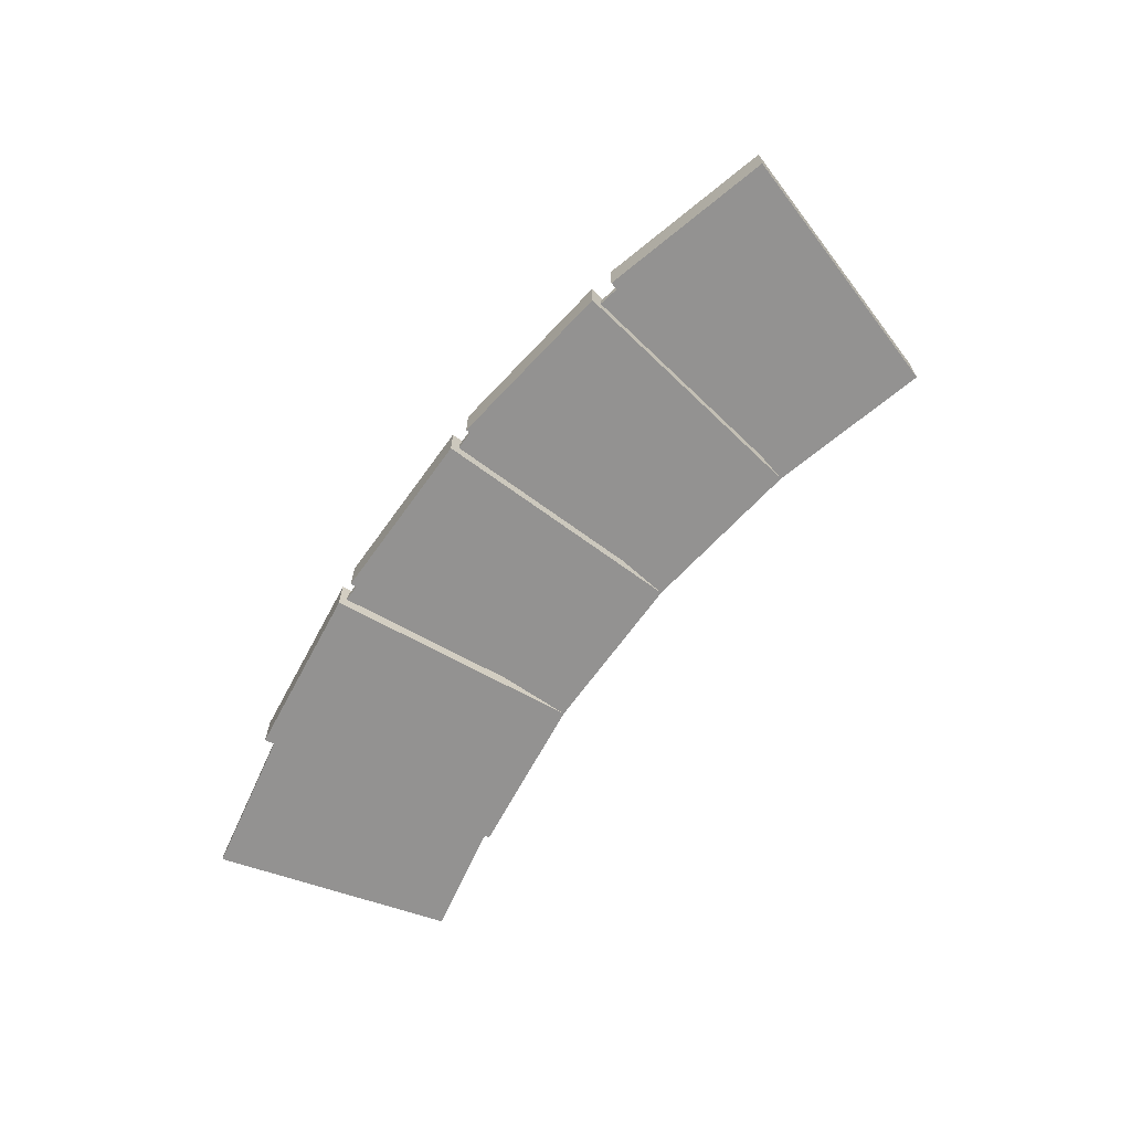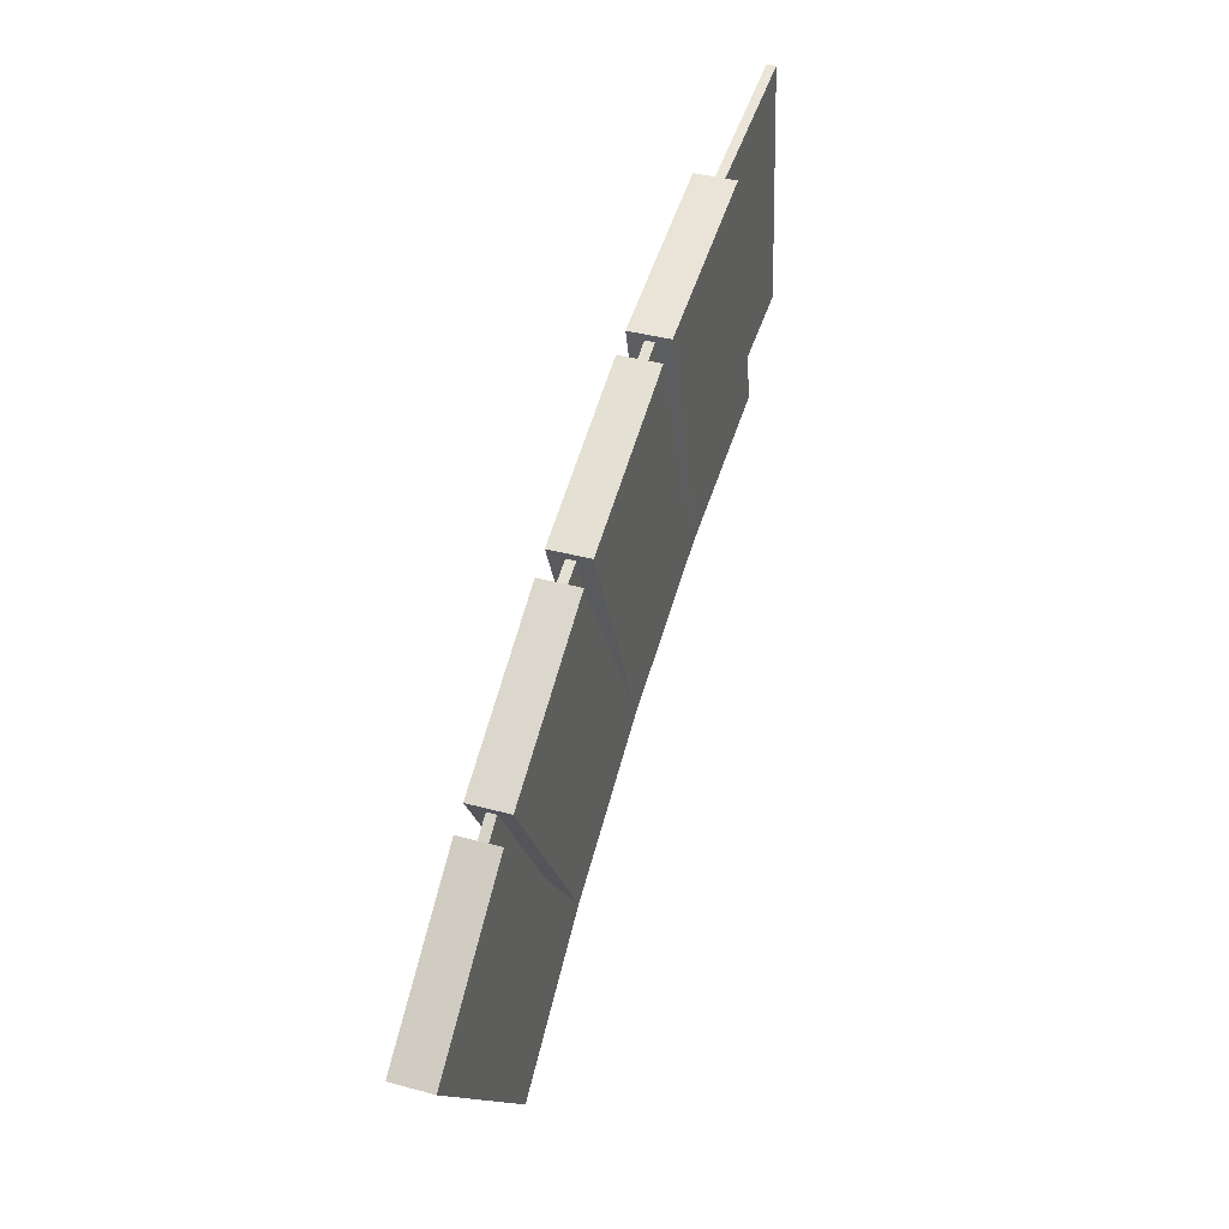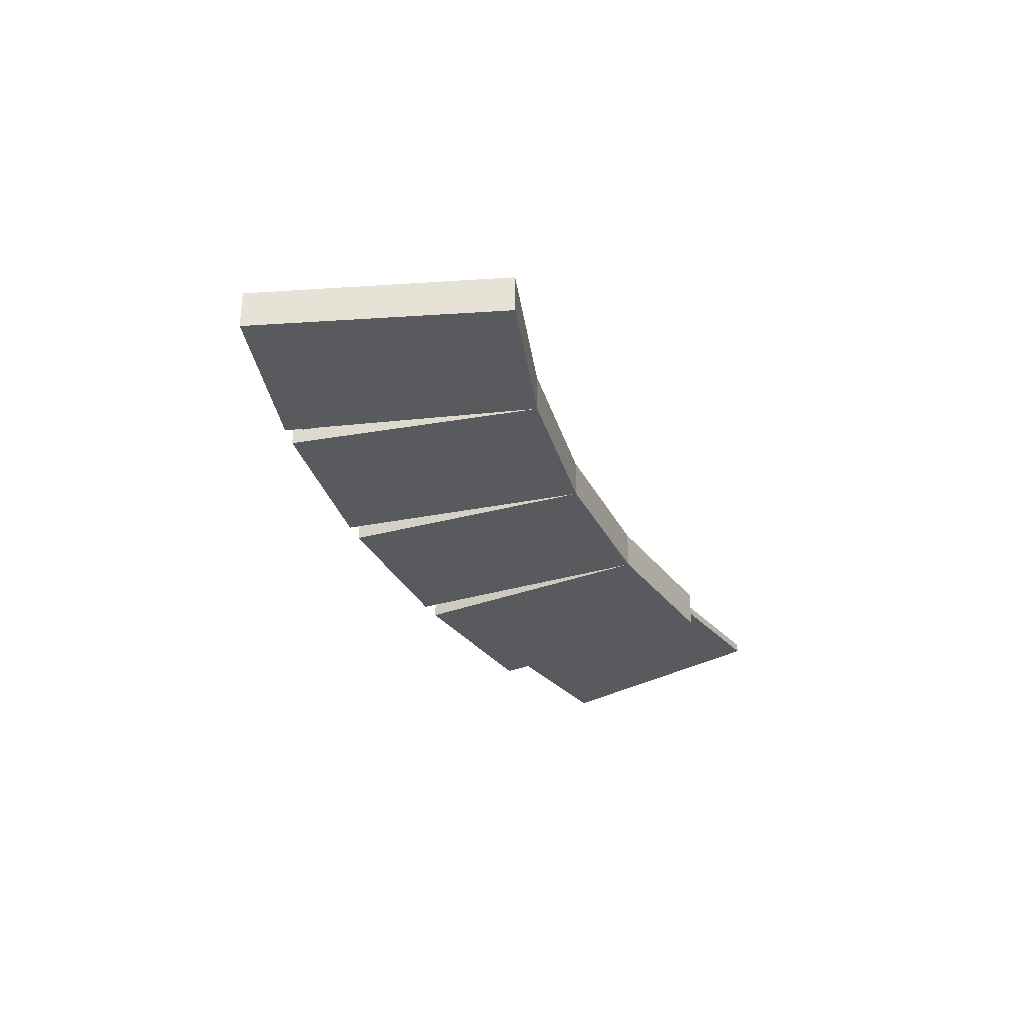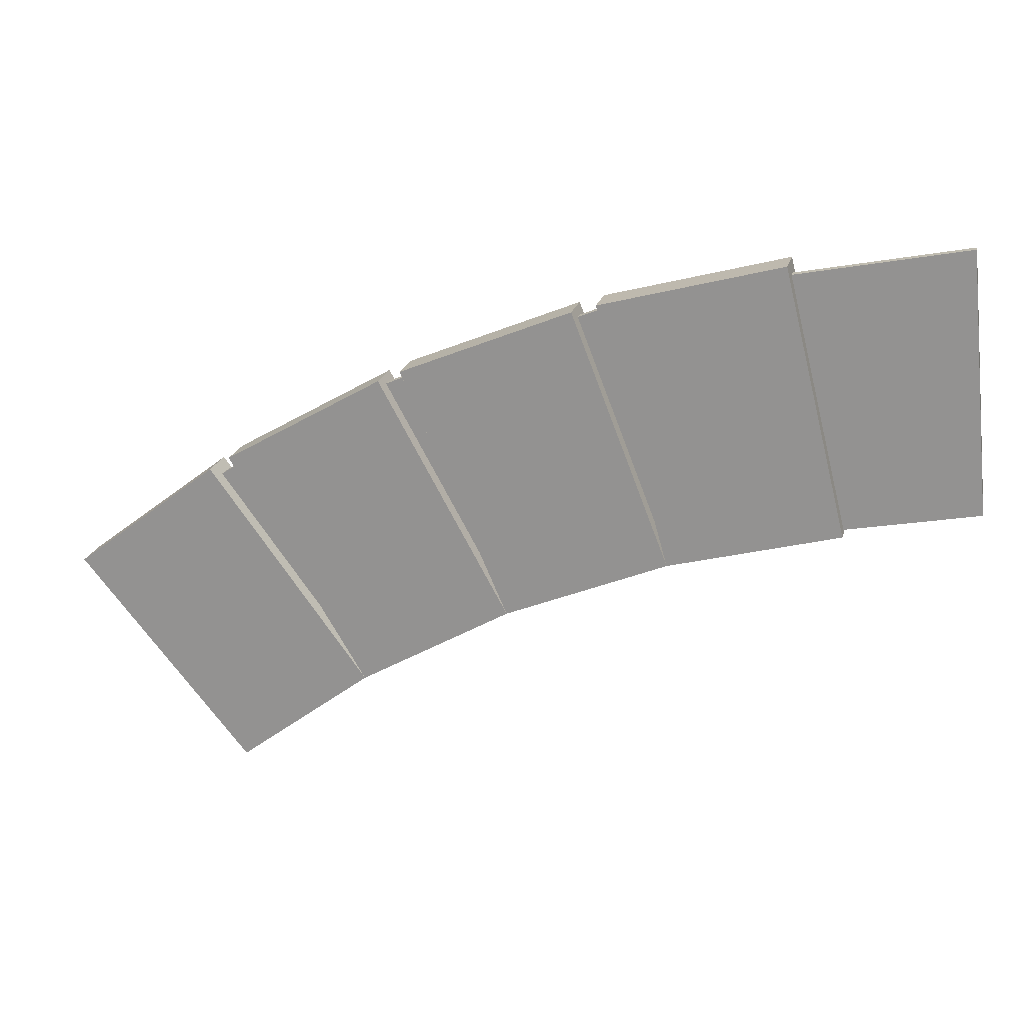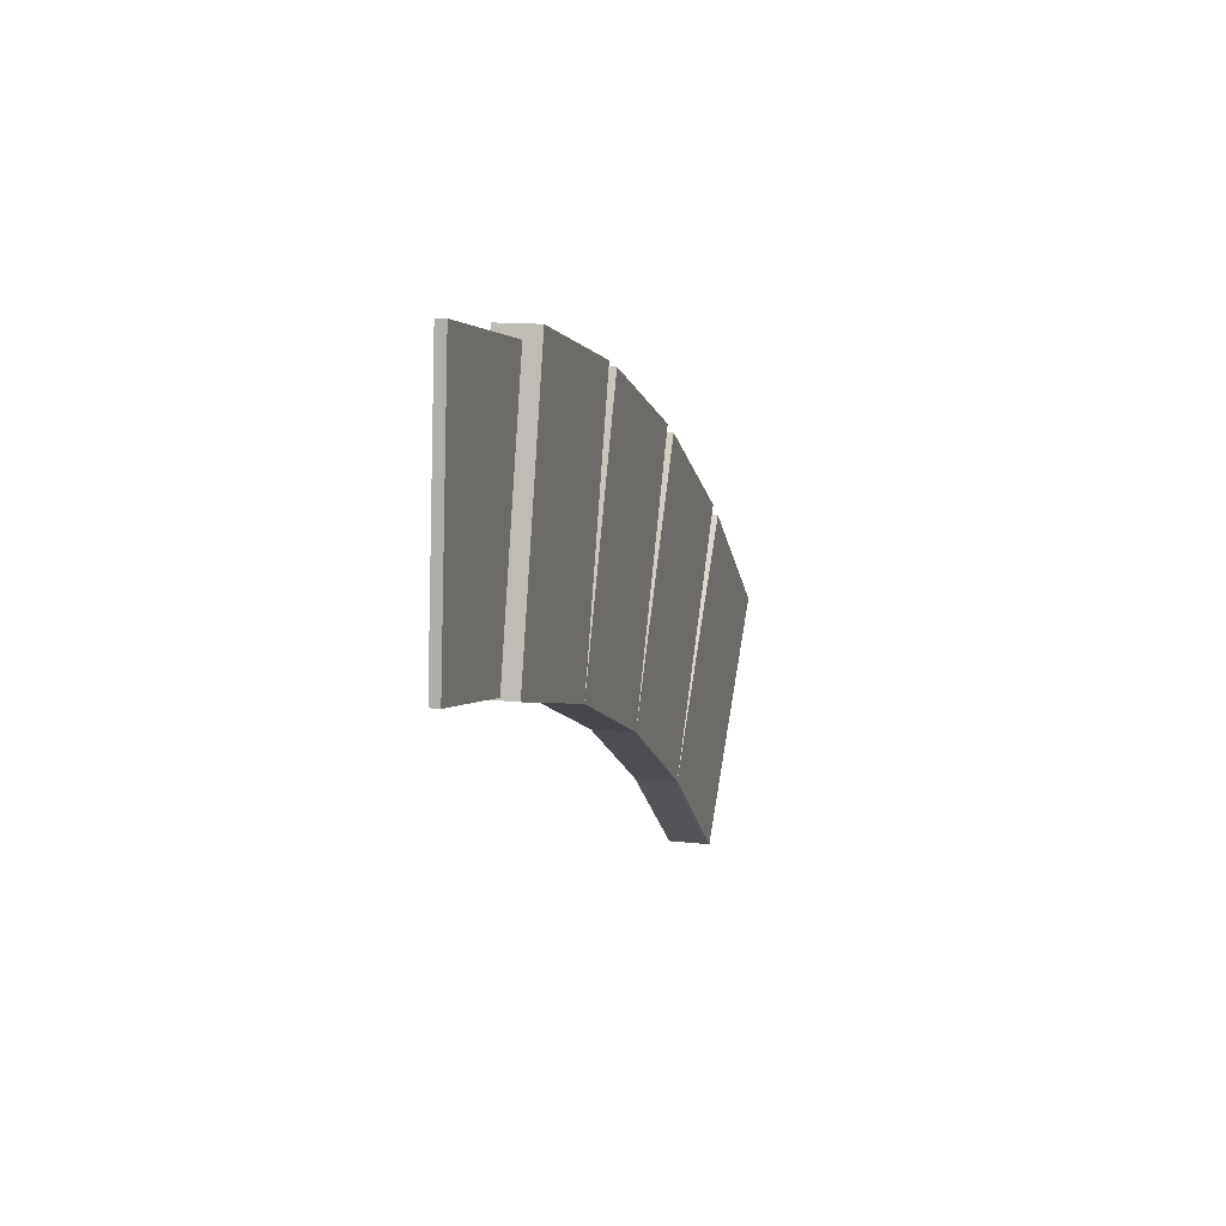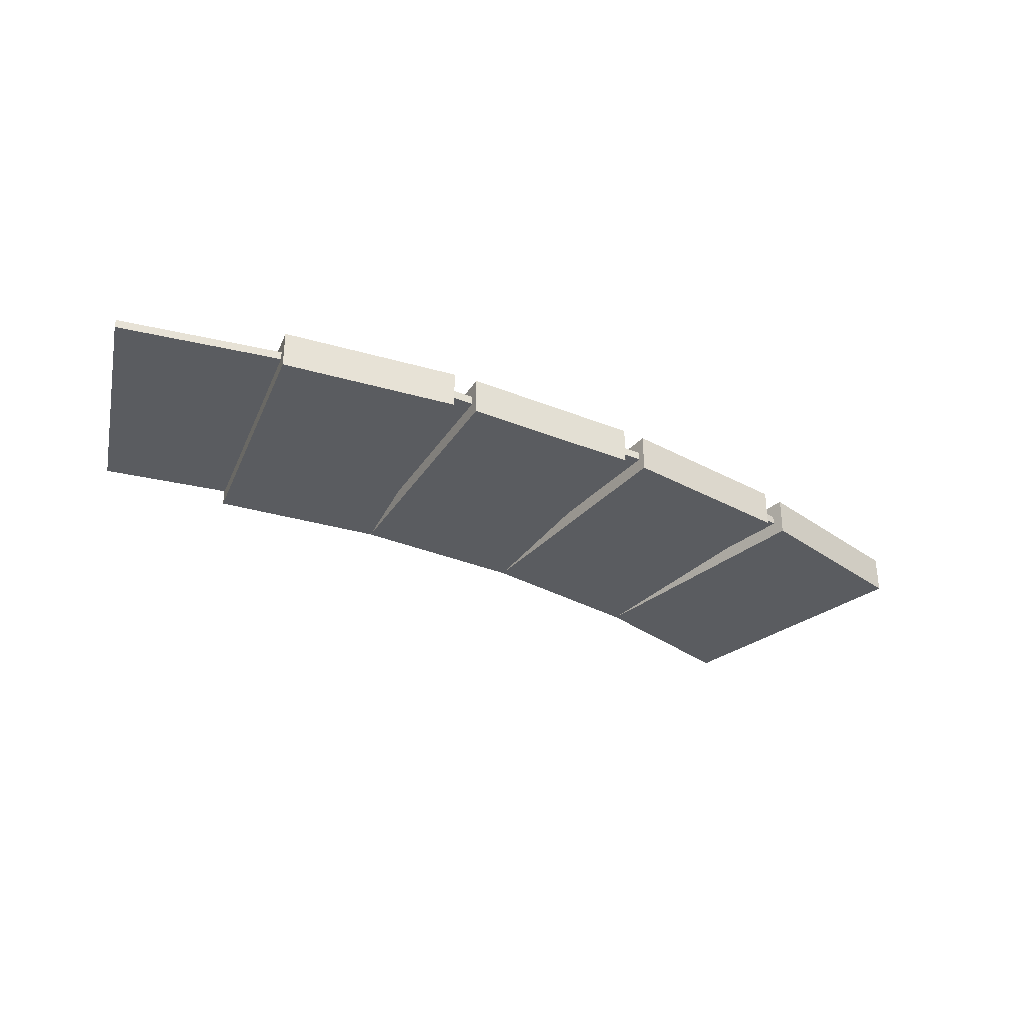
<metadata>
{"format":"obj","ext":"obj","renderer":"f3d","projection":"perspective","resolution":1024,"background":"white","views":[{"elev":-66.4,"azim":-103.1,"up":"+Z"},{"elev":39.4,"azim":-71.3,"up":"+Y"},{"elev":-30.9,"azim":-44.9,"up":"+Z"},{"elev":20.4,"azim":13.5,"up":"+Y"},{"elev":13.0,"azim":104.9,"up":"+Y"},{"elev":-33.8,"azim":173.5,"up":"+Z"}]}
</metadata>
<code>
o arch_3_left
v 0.9383 0.4002 -0.02969
v 0.6301 0.3176 -0.02969
v 0.6301 0.3176 0.03906
v 0.9383 0.4002 0.03906
v 1.05 -0.05025 0.03906
v 0.7586 -0.1283 0.03906
v 0.7586 -0.1283 -0.02969
v 1.05 -0.05025 -0.02969
v 0.589 0.3036 -0.02969
v 0.2943 0.1816 -0.02969
v 0.2943 0.1816 0.03906
v 0.589 0.3036 0.03906
v 0.4798 -0.2438 0.03906
v 0.4798 -0.2438 -0.02969
v 0.2553 0.1624 -0.02969
v -0.02096 0.002843 -0.02969
v -0.02096 0.002843 0.03906
v 0.2553 0.1624 0.03906
v 0.2185 -0.3947 0.03906
v 0.2185 -0.3947 -0.02969
v -0.05705 -0.02127 -0.02969
v -0.3102 -0.2155 -0.02969
v -0.3102 -0.2155 0.03906
v -0.05705 -0.02127 0.03906
v -0.01442 -0.5719 0.03906
v -0.01442 -0.5719 -0.02969
f 1 2 3 4
f 5 6 7 8
f 9 10 11 12
f 6 13 14 7
f 14 20 16 15
f 18 17 19 13
f 20 26 22 21
f 24 23 25 19
f 1 4 5 8
f 15 18 13 14
f 14 13 11 10
f 8 7 2 1
f 4 3 6 5
f 7 14 10 9
f 12 11 13 6
f 15 16 17 18
f 13 19 20 14
f 21 22 23 24
f 19 25 26 20
f 9 12 6 7
f 21 24 19 20
f 26 25 23 22
f 20 19 17 16
f 7 6 3 2
o arch_3_left_inner
v 1.229 0.4375 -0.003125
v 0.6979 0.3318 -0.003125
v 0.6979 0.3318 0.0125
v 1.229 0.4375 0.0125
v 1.272 -0.002319 -0.003125
v 0.8261 -0.0911 -0.003125
v 0.8261 -0.0911 0.0125
v 1.272 -0.002319 0.0125
v 0.1974 0.1245 -0.003125
v 0.1974 0.1245 0.0125
v 0.4057 -0.2652 -0.003125
v 0.4057 -0.2652 0.0125
v -0.253 -0.1764 -0.003125
v -0.253 -0.1764 0.0125
v 0.02735 -0.5181 -0.003125
v 0.02735 -0.5181 0.0125
f 27 28 29 30
f 31 32 28 27
f 29 36 38 33
f 35 39 40 36
f 37 41 39 35
f 30 29 33 34
f 28 35 36 29
f 32 37 35 28
f 36 40 42 38
f 31 27 30 34
f 31 34 33 32

</code>
